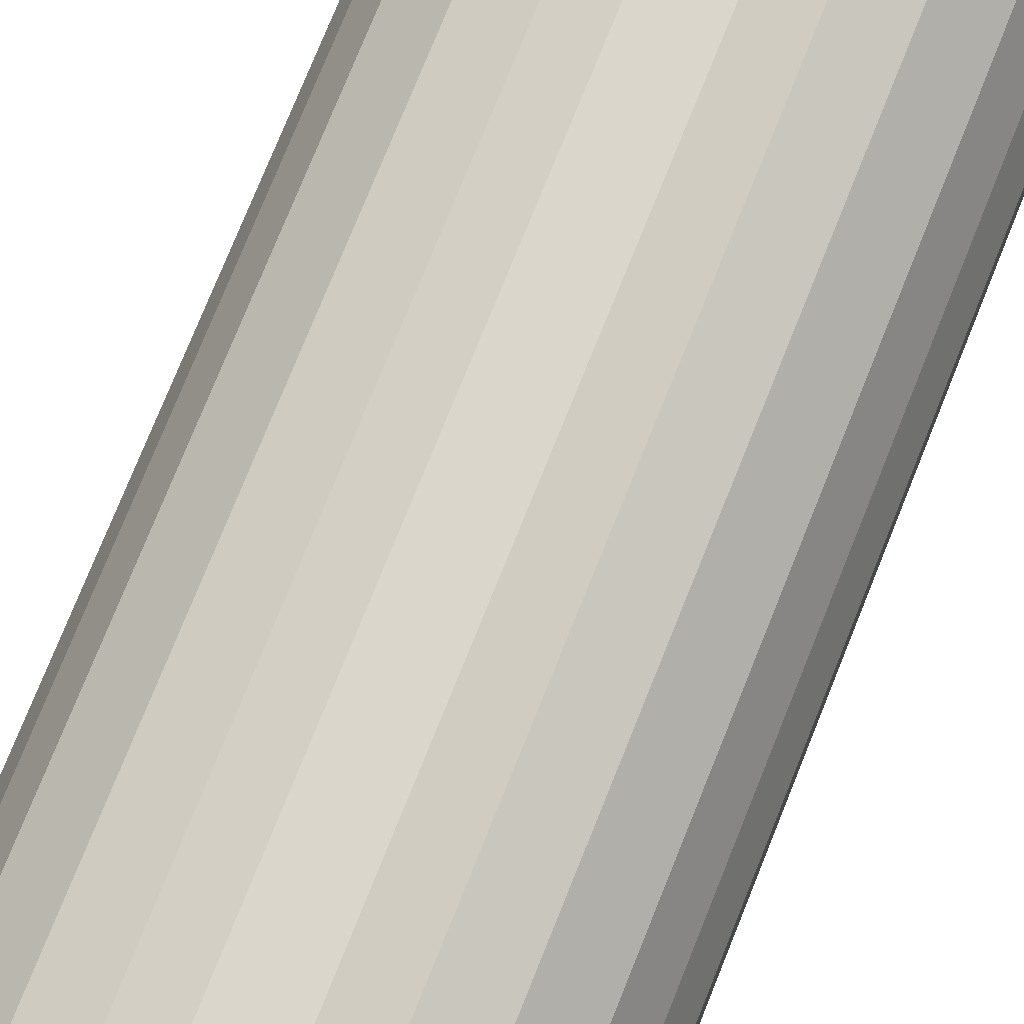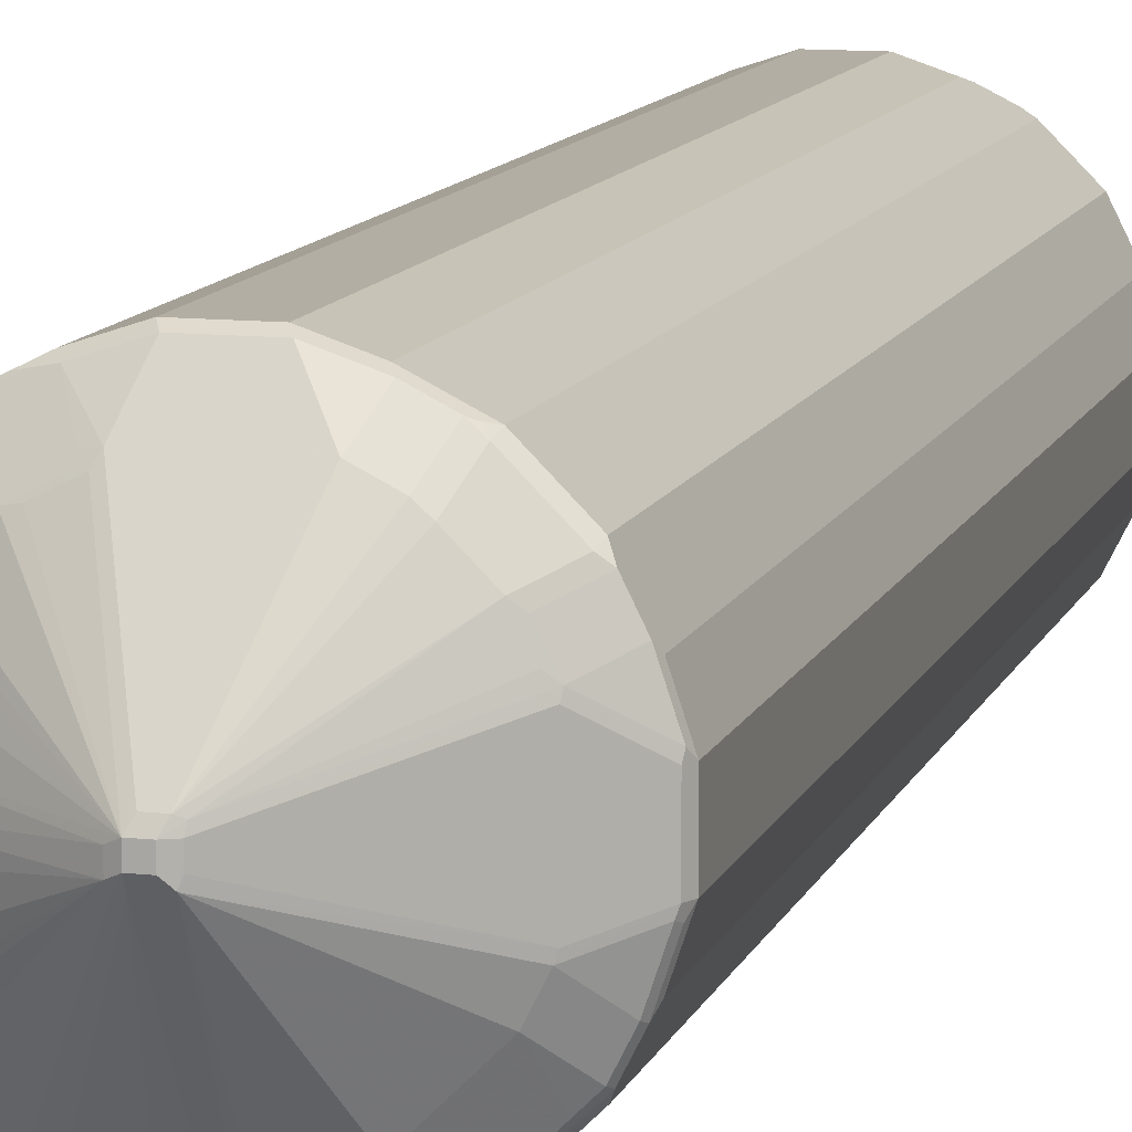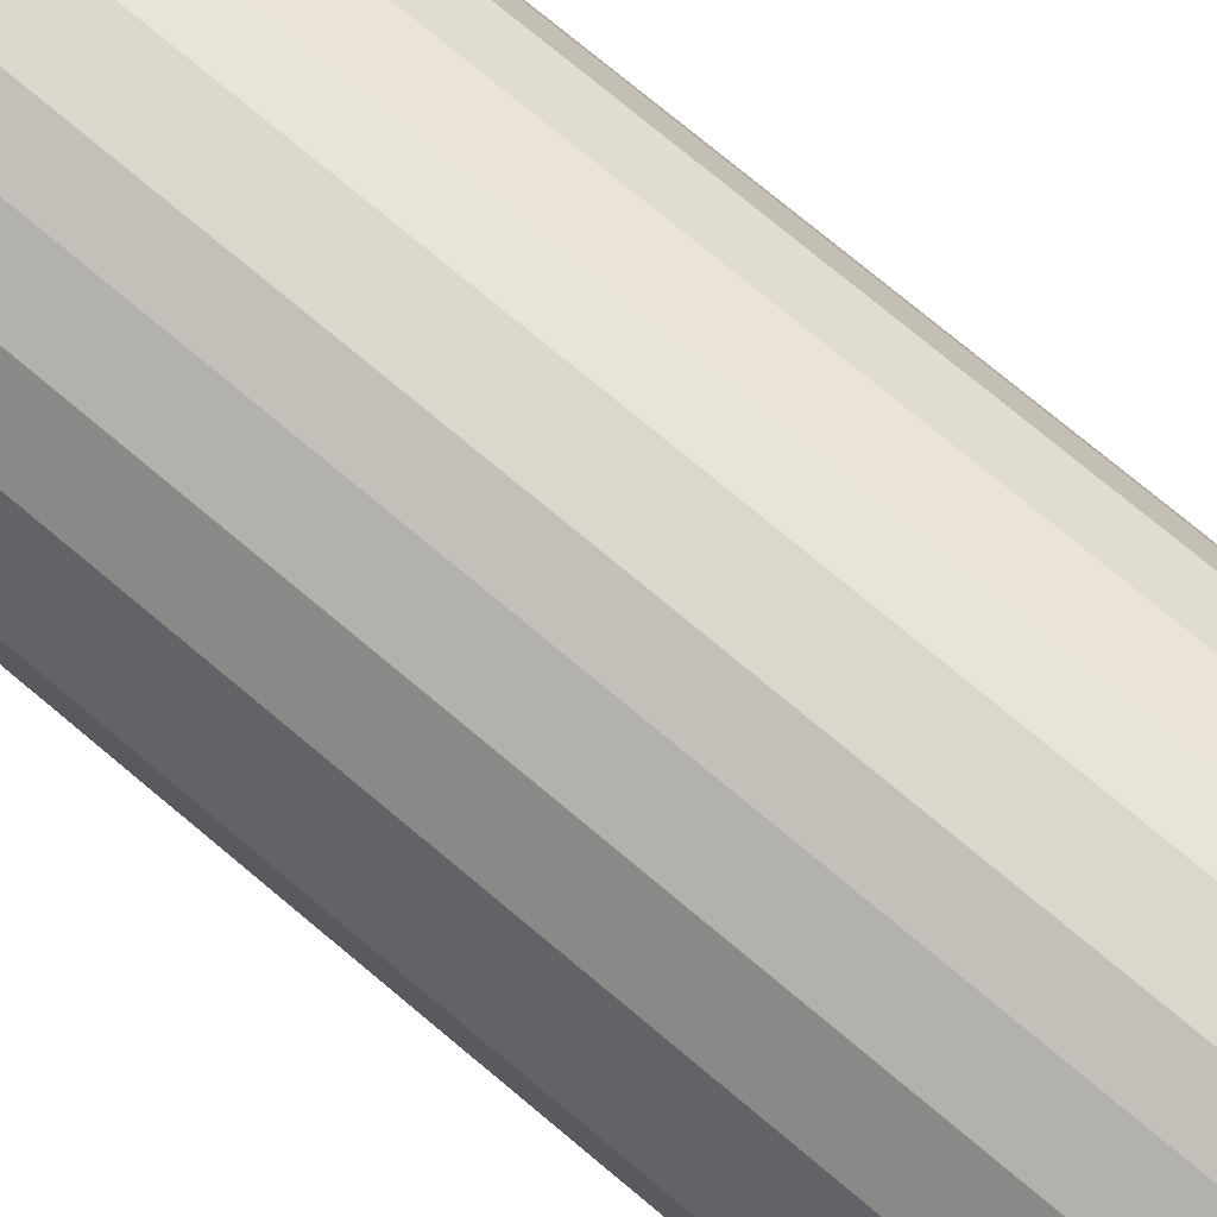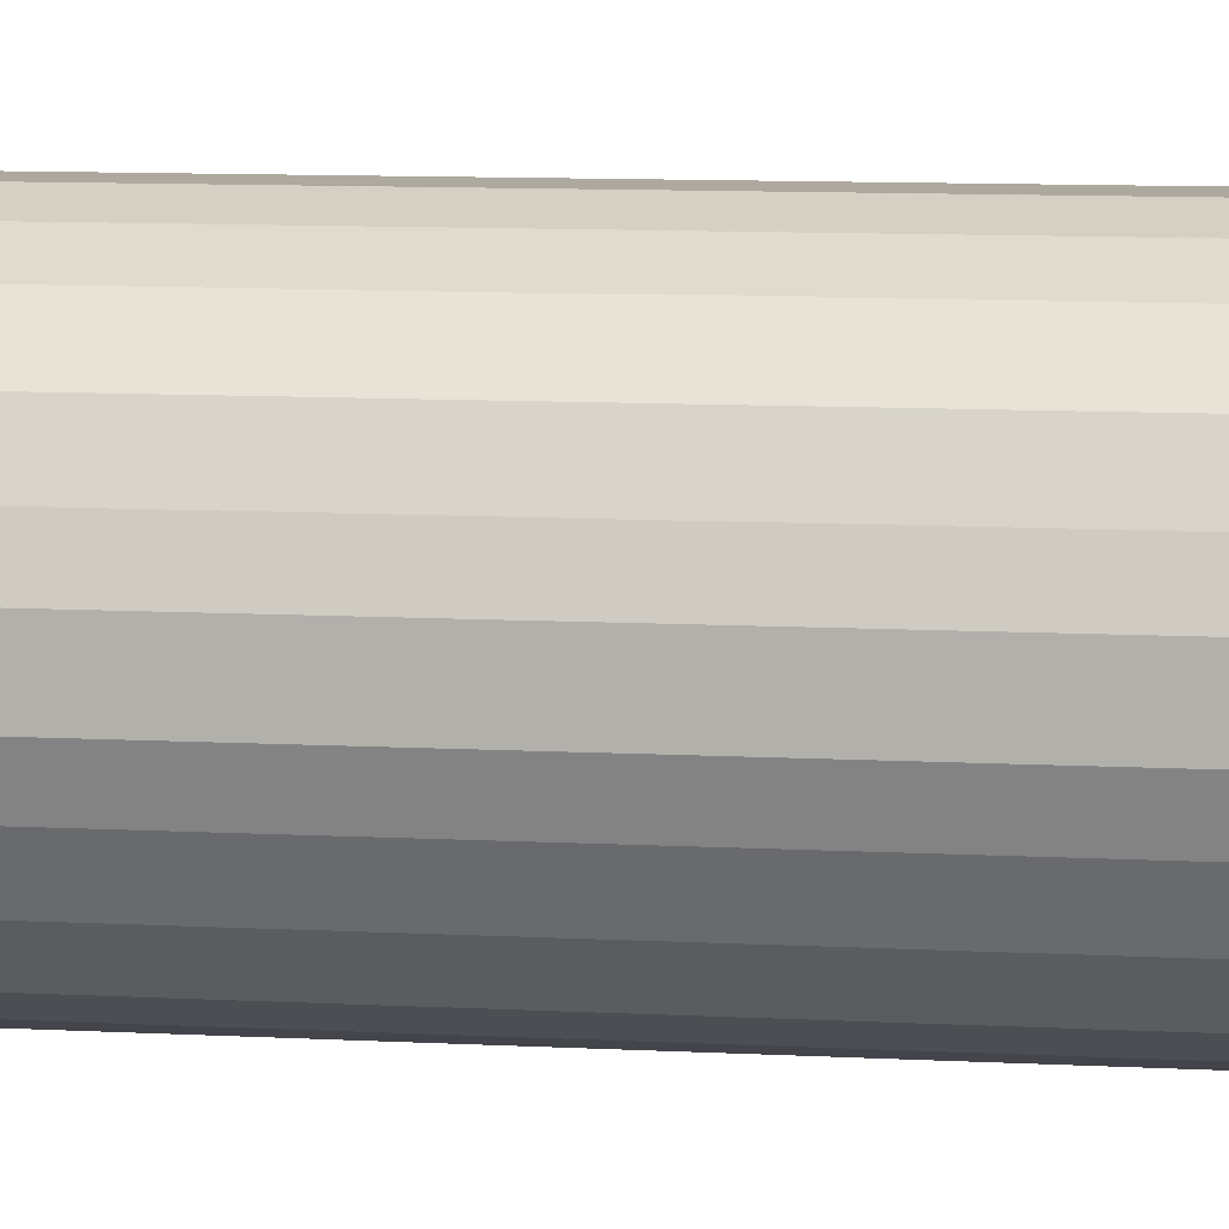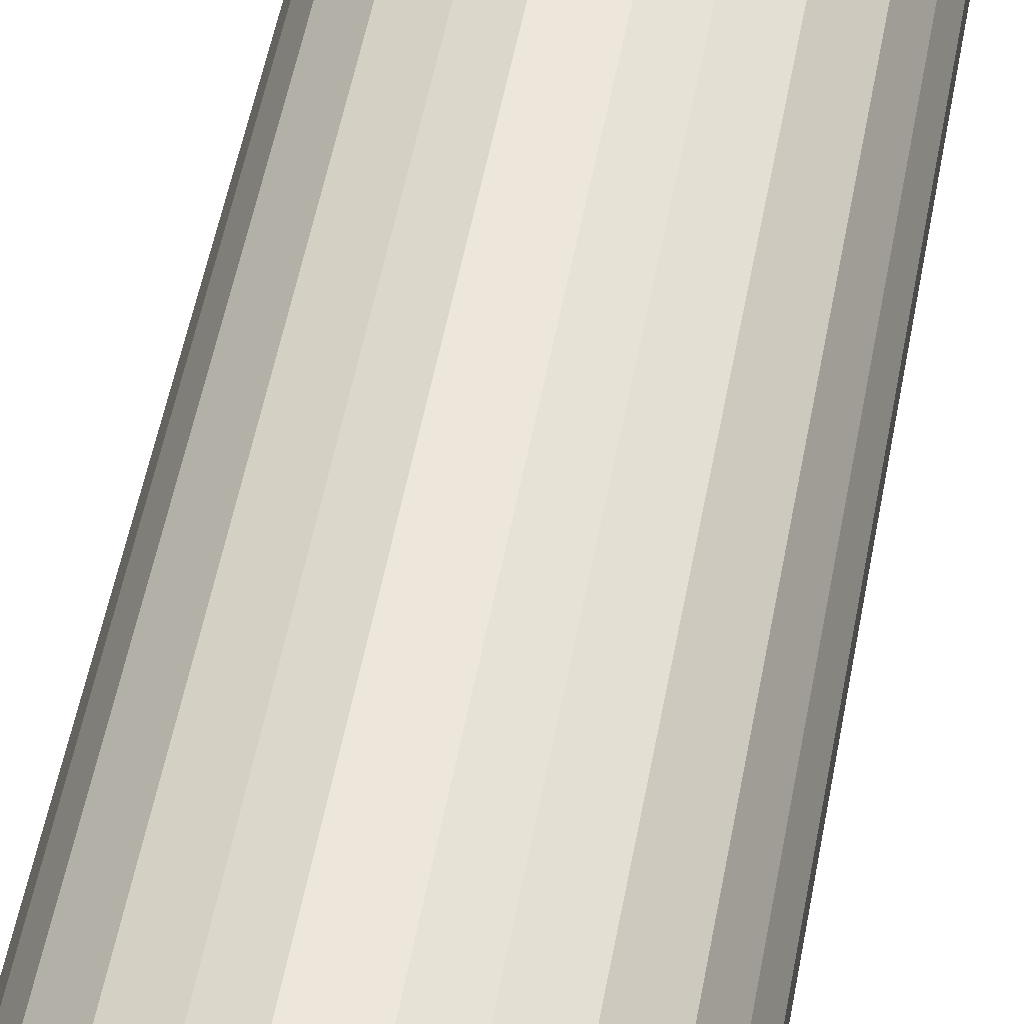
<metadata>
{"format":"obj","ext":"obj","renderer":"f3d","projection":"perspective","resolution":1024,"background":"white","views":[{"elev":73.7,"azim":21.7,"up":"+Z"},{"elev":10.9,"azim":-164.7,"up":"+Z"},{"elev":73.1,"azim":130.2,"up":"+Z"},{"elev":9.0,"azim":-81.4,"up":"+Z"},{"elev":52.9,"azim":10.5,"up":"+Z"}]}
</metadata>
<code>
v -0.2865 -0.9206 -0.04088
v -0.266 -0.9206 -0.1023
v -0.2762 -0.9309 -0.05115
v -0.2796 -0.9342 -0.0341
v -0.2865 -0.9206 0.04088
v -0.2865 0.757 -0.04088
v -0.2319 -0.9274 -0.1705
v -0.2523 -0.9274 -0.1295
v -0.2557 -0.9309 -0.1125
v -0.266 0.757 -0.1023
v -0.2796 -0.9342 0.04773
v -0.2592 -0.9342 -0.09545
v -0.2455 -0.9412 -0.1023
v -0.266 -0.9412 -0.04088
v -0.266 -0.9206 0.1023
v -0.2865 0.757 0.04088
v -0.2813 0.7673 0.05115
v -0.2796 0.7706 -0.04088
v -0.2796 0.7638 -0.05451
v -0.1705 -0.9274 -0.2319
v -0.2216 -0.9377 -0.1603
v -0.2251 -0.9412 -0.1432
v -0.2353 -0.9309 -0.1534
v -0.2319 0.7502 -0.1705
v -0.2592 0.7638 -0.1159
v -0.2455 0.757 -0.1432
v -0.266 -0.9412 0.04088
v -0.2455 -0.9412 0.1023
v -0.2592 -0.9342 0.1091
v -0.2557 -0.9309 0.1176
v -0.2319 -0.9206 0.1705
v -0.266 0.757 0.1023
v -0.2796 0.7706 0.04088
v -0.2608 0.7673 0.1125
v -0.22 0.8082 0.09203
v -0.2762 0.7723 -0.05115
v -0.0341 0.9342 0
v -0.2182 0.8115 -0.06135
v -0.2148 0.8132 -0.07162
v -0.1023 -0.9206 -0.266
v -0.1295 -0.9274 -0.2523
v -0.1125 -0.9309 -0.2557
v -0.1534 -0.9309 -0.2353
v -0.1432 -0.9412 -0.2251
v -0.1603 -0.9377 -0.2216
v -0.1705 0.7502 -0.2319
v -0.2387 0.7638 -0.1569
v -0.2557 0.7723 -0.1125
v -0.2251 -0.9412 0.1432
v -0.2387 -0.9342 0.15
v -0.2353 -0.9309 0.1585
v -0.2251 -0.9361 0.1662
v -0.1705 -0.9206 0.2319
v -0.2319 0.757 0.1705
v -0.2404 0.7673 0.1534
v -0.2182 0.8115 0.08182
v -0.0341 0.9342 0.02041
v -0.1995 0.8082 0.133
v -0.2072 0.8132 0.1023
v -0.03578 0.9309 0.03068
v -0.03068 0.9361 -0.01021
v -0.1944 0.8132 -0.1125
v -0.2353 0.7723 -0.1534
v -0.04088 -0.9206 -0.2865
v -0.05115 -0.9309 -0.2762
v -0.1023 0.757 -0.266
v -0.09545 -0.9342 -0.2592
v -0.1023 -0.9412 -0.2455
v -0.1569 0.7638 -0.2387
v -0.1432 0.757 -0.2455
v -0.2148 0.7723 -0.1739
v -0.1432 -0.9412 0.2251
v -0.1636 -0.9361 0.2276
v -0.1534 -0.9309 0.2404
v -0.1705 0.757 0.2319
v -0.2276 0.7723 0.1636
v -0.1867 0.8132 0.1432
v -0.02041 0.9412 0.02041
v -0.02726 0.9342 0.0341
v -0.02041 0.9412 0
v 0 0.9412 0
v 0 0.9342 -0.01363
v -0.02041 0.9342 -0.01363
v -0.02041 0.8115 -0.2182
v -0.03068 0.8132 -0.2148
v -0.1125 0.8132 -0.1944
v 0.04088 -0.9206 -0.2865
v -0.0341 -0.9342 -0.2796
v -0.04088 0.757 -0.2865
v -0.1159 0.7638 -0.2592
v -0.04088 -0.9412 -0.266
v -0.1739 0.7723 -0.2148
v -0.1534 0.7723 -0.2353
v -0.1023 -0.9412 0.2455
v -0.1228 -0.9361 0.248
v -0.1125 -0.9309 0.2608
v -0.1023 -0.9206 0.266
v -0.1023 0.757 0.266
v -0.1585 0.7673 0.2353
v -0.1662 0.7723 0.2251
v -0.1458 0.8132 0.1841
v 0 0.9412 0.02041
v -0.006786 0.9342 0.0341
v -0.1295 0.8115 0.1977
v -0.08866 0.8115 0.2182
v -0.04773 0.7706 0.2796
v 0.01363 0.9342 -0.006786
v 0.01021 0.9309 -0.01531
v 0.1023 0.8132 -0.1867
v 0.08182 0.8115 -0.1977
v 0.04088 0.7706 -0.2796
v 0 0.8115 -0.2182
v -0.04088 0.7706 -0.2796
v -0.05115 0.7723 -0.2762
v -0.1125 0.7723 -0.2557
v 0.1023 -0.9206 -0.266
v 0.04773 -0.9342 -0.2796
v 0.04088 0.757 -0.2865
v -0.05451 0.7638 -0.2796
v 0.05115 0.7673 -0.2813
v 0.04088 -0.9412 -0.266
v -0.04088 -0.9412 0.266
v -0.1023 -0.9342 0.2592
v -0.05115 -0.9309 0.2813
v -0.04088 -0.9206 0.2865
v -0.04088 0.757 0.2865
v -0.1091 0.7706 0.2592
v -0.1176 0.7673 0.2557
v -0.15 0.7706 0.2387
v 0.01363 0.9342 0.01363
v 0.05451 0.8115 0.2182
v 0.06135 0.8183 0.2046
v 0.1023 0.8183 0.1841
v 0.1193 0.815 0.1807
v 0.1398 0.815 0.1603
v 0.1603 0.815 0.1398
v 0.1636 0.8183 0.1228
v 0.2251 0.7774 0.1432
v 0.2455 0.7774 0.1023
v 0.2796 0.7706 0.0341
v 0.0341 0.7706 0.2796
v 0.1569 0.8115 -0.15
v 0.1636 0.7723 -0.2276
v 0.2182 0.8115 -0.006786
v 0.2796 0.7706 -0.04773
v 0.1977 0.8115 -0.08866
v 0.2387 0.7706 -0.15
v 0.2251 0.7723 -0.1662
v 0.09203 0.8082 -0.1995
v 0.1228 0.7723 -0.248
v 0.1023 0.7706 -0.2592
v 0.1705 -0.9206 -0.2319
v 0.1176 -0.9309 -0.2557
v 0.1091 -0.9342 -0.2592
v 0.1023 0.757 -0.266
v 0.1023 -0.9412 -0.2455
v 0.1125 0.7673 -0.2608
v 0.04088 -0.9412 0.266
v 0.05115 -0.9361 0.2762
v -0.04088 -0.9342 0.2796
v 0.04088 -0.9342 0.2796
v 0.04088 -0.9206 0.2865
v 0.04088 0.757 0.2865
v 0.07162 0.8082 0.2148
v 0.09545 0.7706 0.2592
v 0.0784 0.815 0.2012
v 0.1125 0.8082 0.1944
v 0.1603 0.7741 0.2216
v 0.2216 0.7741 0.1603
v 0.2421 0.7741 0.1193
v 0.2592 0.7706 0.09545
v 0.2762 0.7673 0.05115
v 0.2865 0.757 0.04088
v 0.05115 0.7673 0.2762
v 0.1705 0.757 -0.2319
v 0.1534 0.7673 -0.2404
v 0.2865 0.757 -0.04088
v 0.266 0.757 -0.1023
v 0.2592 0.7706 -0.1091
v 0.2353 0.7673 -0.1585
v 0.2319 0.757 -0.1705
v 0.2319 -0.9206 -0.1705
v 0.1662 -0.9361 -0.2251
v 0.1585 -0.9309 -0.2353
v 0.15 -0.9342 -0.2387
v 0.1432 -0.9412 -0.2251
v 0.1023 -0.9412 0.2455
v 0.1125 -0.9361 0.2557
v 0.1159 -0.9274 0.2592
v 0.05451 -0.9274 0.2796
v 0.1023 -0.9206 0.266
v 0.1023 0.757 0.266
v 0.1125 0.7673 0.2557
v 0.1193 0.7741 0.2421
v 0.1534 0.7673 0.2353
v 0.1705 0.7638 0.2319
v 0.2319 0.7638 0.1705
v 0.2353 0.7673 0.1534
v 0.2557 0.7673 0.1125
v 0.266 0.757 0.1023
v 0.2865 -0.9206 0.04088
v 0.2865 -0.9206 -0.04088
v 0.2557 0.7673 -0.1176
v 0.266 -0.9206 -0.1023
v 0.2404 -0.9309 -0.1534
v 0.2276 -0.9361 -0.1636
v 0.2251 -0.9412 -0.1432
v 0.1432 -0.9412 0.2251
v 0.1534 -0.9361 0.2353
v 0.1569 -0.9274 0.2387
v 0.1432 -0.9206 0.2455
v 0.1295 0.7638 0.2523
v 0.1705 -0.9138 0.2319
v 0.2523 0.7638 0.1295
v 0.2319 -0.9138 0.1705
v 0.266 -0.9206 0.1023
v 0.2796 -0.9274 0.05451
v 0.2762 -0.9361 0.05115
v 0.2796 -0.9342 0.04088
v 0.2813 -0.9309 -0.05115
v 0.2608 -0.9309 -0.1125
v 0.248 -0.9361 -0.1228
v 0.2455 -0.9412 -0.1023
v 0.2251 -0.9412 0.1432
v 0.1739 -0.9361 0.2148
v 0.2387 -0.9274 0.1569
v 0.2455 -0.9206 0.1432
v 0.2592 -0.9274 0.1159
v 0.2557 -0.9361 0.1125
v 0.2455 -0.9412 0.1023
v 0.266 -0.9412 0.04088
v 0.266 -0.9412 -0.04088
v 0.2796 -0.9342 -0.04088
v 0.2592 -0.9342 -0.1023
v 0.2353 -0.9361 0.1534
v 0.2148 -0.9361 0.1739
f 1 2 3
f 138 170 139
f 138 169 170
f 136 138 137
f 136 169 138
f 135 169 136
f 135 168 169
f 134 168 135
f 134 167 168
f 134 164 167
f 134 166 164
f 132 134 133
f 132 166 134
f 132 164 166
f 131 165 164
f 131 141 165
f 131 164 132
f 130 140 144
f 125 163 126
f 125 162 163
f 124 162 125
f 124 161 162
f 124 160 161
f 123 160 124
f 122 159 160
f 122 158 159
f 139 170 199
f 120 157 155
f 139 199 171
f 140 171 199
f 152 206 183
f 152 182 206
f 150 176 157
f 149 157 151
f 148 180 181
f 147 180 148
f 147 203 180
f 147 179 203
f 146 179 147
f 145 179 146
f 145 178 179
f 145 177 178
f 143 176 150
f 143 175 176
f 143 181 175
f 143 148 181
f 142 148 143
f 141 193 165
f 141 174 193
f 141 163 174
f 140 145 144
f 140 177 145
f 140 173 177
f 140 172 173
f 140 199 172
f 139 171 140
f 120 151 157
f 118 120 155
f 117 156 121
f 104 129 105
f 103 141 131
f 102 140 130
f 102 139 140
f 102 138 139
f 102 137 138
f 102 136 137
f 102 135 136
f 102 134 135
f 102 133 134
f 102 132 133
f 102 131 132
f 102 103 131
f 100 104 101
f 100 129 104
f 99 129 100
f 99 127 129
f 99 128 127
f 98 127 128
f 98 106 127
f 98 126 106
f 97 126 98
f 97 125 126
f 97 124 125
f 96 124 97
f 105 129 127
f 105 127 106
f 106 126 163
f 106 163 141
f 117 154 156
f 116 175 152
f 116 176 175
f 116 155 176
f 116 154 117
f 116 153 154
f 116 184 153
f 116 152 184
f 113 119 114
f 111 120 113
f 111 151 120
f 110 151 111
f 152 183 184
f 110 149 151
f 109 150 157
f 109 143 150
f 109 149 110
f 107 148 142
f 107 147 148
f 107 146 147
f 107 145 146
f 107 144 145
f 107 130 144
f 107 109 108
f 107 143 109
f 107 142 143
f 109 157 149
f 96 123 124
f 152 175 181
f 153 184 185
f 208 224 236
f 206 223 207
f 206 222 223
f 205 222 206
f 205 221 222
f 204 221 205
f 204 220 221
f 202 220 204
f 201 220 202
f 201 219 220
f 201 218 219
f 201 217 218
f 201 228 217
f 201 216 228
f 199 214 200
f 197 216 200
f 197 227 216
f 197 215 227
f 197 199 198
f 197 214 199
f 197 200 214
f 196 215 197
f 196 213 215
f 193 196 195
f 193 212 196
f 208 236 225
f 192 212 193
f 208 225 209
f 210 225 236
f 226 236 235
f 224 235 236
f 224 229 235
f 224 230 229
f 223 233 232
f 223 234 233
f 222 234 223
f 221 234 222
f 220 234 221
f 220 233 234
f 219 233 220
f 218 228 229
f 218 233 219
f 218 232 233
f 218 231 232
f 218 230 231
f 218 229 230
f 217 228 218
f 216 226 228
f 216 227 226
f 215 226 227
f 210 213 211
f 210 215 213
f 210 226 215
f 210 236 226
f 209 225 210
f 192 196 212
f 191 196 192
f 191 213 196
f 168 197 169
f 168 196 197
f 168 195 196
f 168 193 195
f 168 194 193
f 164 168 167
f 164 194 168
f 164 193 194
f 164 165 193
f 163 192 174
f 162 192 163
f 162 191 192
f 162 189 191
f 162 190 189
f 159 187 188
f 159 161 160
f 159 162 161
f 159 190 162
f 159 189 190
f 159 188 189
f 158 187 159
f 155 157 176
f 154 186 156
f 154 185 186
f 153 185 154
f 169 197 198
f 169 198 199
f 169 199 170
f 172 199 200
f 191 211 213
f 189 211 191
f 189 210 211
f 188 210 189
f 188 209 210
f 187 209 188
f 187 208 209
f 183 185 184
f 183 186 185
f 183 207 186
f 183 206 207
f 182 205 206
f 152 181 182
f 178 182 181
f 178 204 205
f 178 203 179
f 178 180 203
f 178 181 180
f 177 204 178
f 177 202 204
f 174 192 193
f 173 202 177
f 173 201 202
f 173 216 201
f 173 200 216
f 172 200 173
f 178 205 182
f 95 123 96
f 94 123 95
f 94 160 123
f 20 40 41
f 19 36 25
f 18 39 36
f 18 38 39
f 18 37 38
f 18 57 37
f 18 33 57
f 18 36 19
f 17 35 33
f 17 34 35
f 17 32 34
f 17 33 18
f 16 32 17
f 15 55 32
f 15 54 55
f 15 31 54
f 15 51 31
f 15 30 51
f 15 29 30
f 13 27 14
f 13 28 27
f 13 49 28
f 13 72 49
f 13 94 72
f 13 122 94
f 20 41 42
f 13 158 122
f 20 42 43
f 20 44 45
f 35 58 77
f 34 55 35
f 33 56 57
f 33 35 56
f 32 55 34
f 31 75 54
f 31 53 75
f 31 73 53
f 31 52 73
f 31 51 52
f 29 51 30
f 29 50 51
f 28 50 29
f 28 49 50
f 25 63 47
f 25 48 63
f 25 36 48
f 24 69 46
f 24 47 69
f 24 26 47
f 21 44 22
f 21 45 44
f 20 66 40
f 20 70 66
f 20 46 70
f 20 43 44
f 13 187 158
f 13 208 187
f 13 224 208
f 6 18 19
f 6 17 18
f 6 16 17
f 5 32 16
f 5 15 32
f 5 11 15
f 4 27 11
f 4 14 27
f 4 13 14
f 4 12 13
f 3 12 4
f 3 9 12
f 2 24 7
f 2 26 24
f 2 10 26
f 2 9 3
f 2 8 9
f 2 7 8
f 1 10 2
f 1 6 10
f 1 16 6
f 1 5 16
f 1 11 5
f 1 4 11
f 1 3 4
f 6 19 25
f 6 25 10
f 7 20 45
f 7 45 21
f 13 230 224
f 13 231 230
f 13 232 231
f 13 223 232
f 13 207 223
f 13 186 207
f 13 156 186
f 13 121 156
f 13 91 121
f 13 68 91
f 13 44 68
f 13 22 44
f 35 77 59
f 11 29 15
f 11 27 28
f 10 47 26
f 10 25 47
f 9 13 12
f 9 22 13
f 9 23 22
f 7 46 20
f 7 24 46
f 7 9 8
f 7 23 9
f 7 22 23
f 7 21 22
f 11 28 29
f 35 59 60
f 35 60 57
f 35 57 56
f 79 106 141
f 79 105 106
f 79 104 105
f 79 101 104
f 78 103 102
f 78 79 103
f 78 81 80
f 78 102 81
f 77 100 101
f 77 101 79
f 76 100 77
f 75 99 100
f 75 128 99
f 75 98 128
f 74 96 97
f 74 95 96
f 73 94 95
f 73 95 74
f 72 94 73
f 69 115 90
f 69 93 115
f 69 92 93
f 68 88 91
f 67 88 68
f 66 119 89
f 79 141 103
f 81 107 108
f 81 108 82
f 81 102 130
f 94 122 160
f 90 114 119
f 90 115 114
f 89 120 118
f 89 113 120
f 89 119 113
f 88 121 91
f 88 117 121
f 87 155 116
f 87 118 155
f 87 116 117
f 86 93 92
f 66 90 119
f 86 115 93
f 85 114 86
f 85 113 114
f 84 113 85
f 84 111 113
f 84 112 111
f 82 84 83
f 82 112 84
f 82 111 112
f 82 110 111
f 82 109 110
f 82 108 109
f 81 130 107
f 86 114 115
f 226 235 229
f 66 69 90
f 64 118 87
f 49 52 50
f 49 73 52
f 49 72 73
f 47 92 69
f 47 71 92
f 47 63 71
f 46 69 70
f 42 44 43
f 42 68 44
f 42 67 68
f 42 88 67
f 42 65 88
f 40 89 64
f 40 66 89
f 40 42 41
f 40 65 42
f 40 64 65
f 39 63 48
f 39 62 63
f 39 61 62
f 38 61 39
f 37 61 38
f 37 57 61
f 36 39 48
f 35 55 58
f 50 52 51
f 53 73 74
f 53 74 97
f 53 97 98
f 64 89 118
f 64 88 65
f 64 117 88
f 64 87 117
f 62 71 63
f 62 92 71
f 62 86 92
f 61 86 62
f 61 85 86
f 61 84 85
f 61 83 84
f 61 82 83
f 66 70 69
f 61 81 82
f 61 78 80
f 60 77 79
f 60 79 78
f 59 77 60
f 57 78 61
f 57 60 78
f 55 77 58
f 55 76 77
f 54 76 55
f 54 100 76
f 54 75 100
f 53 98 75
f 61 80 81
f 226 229 228

</code>
